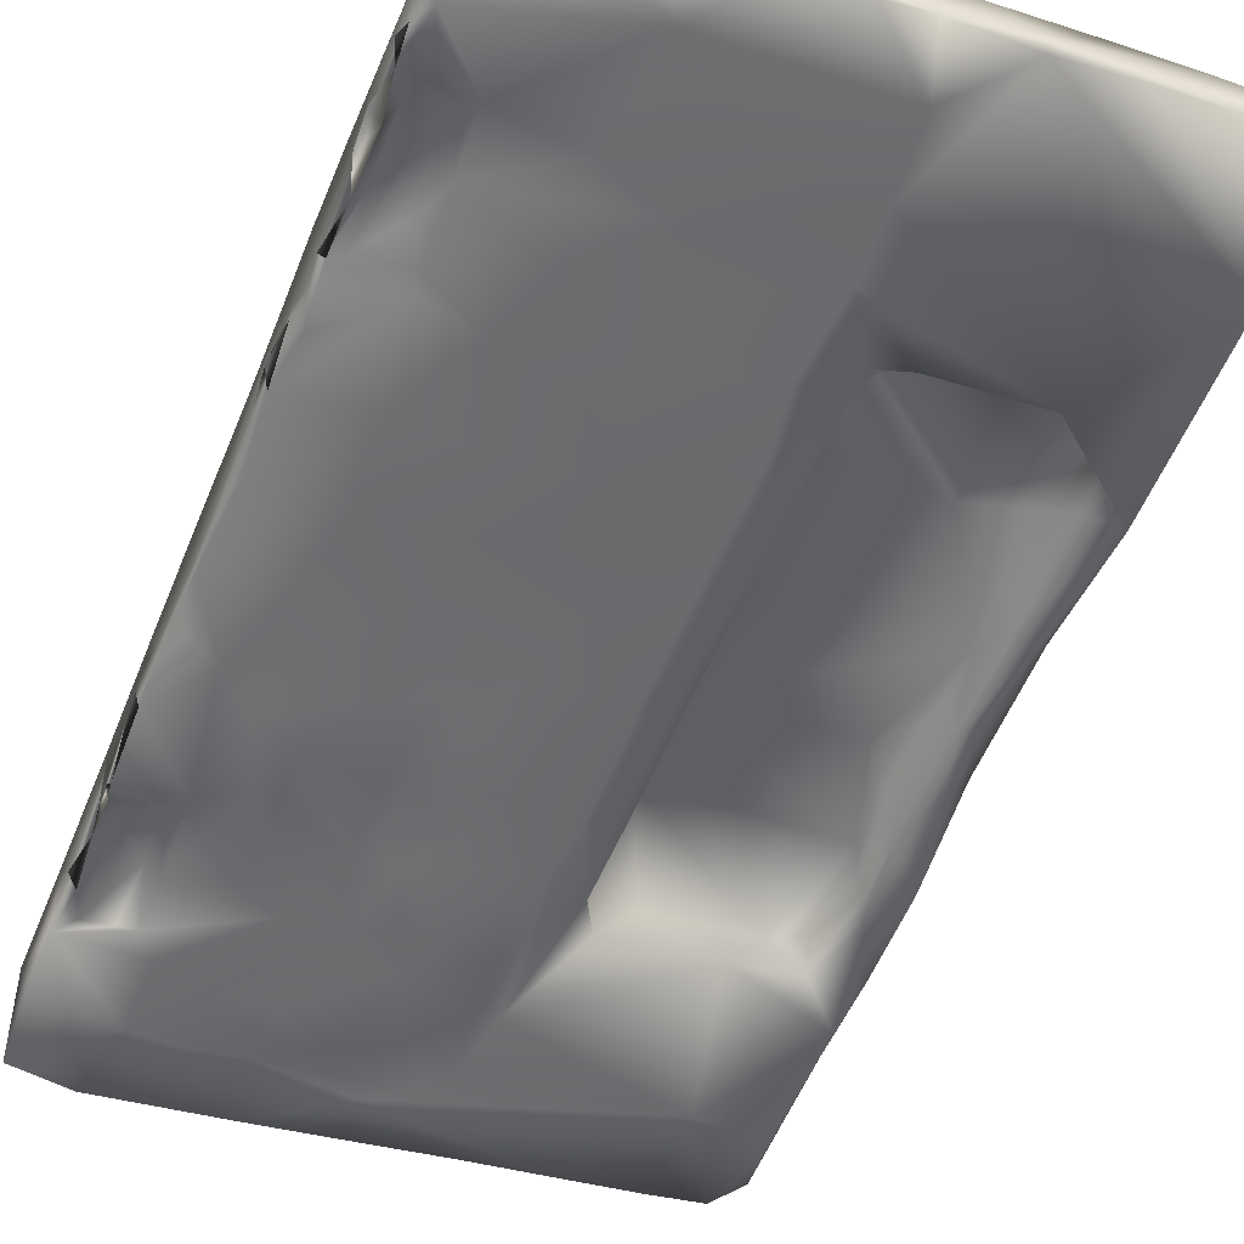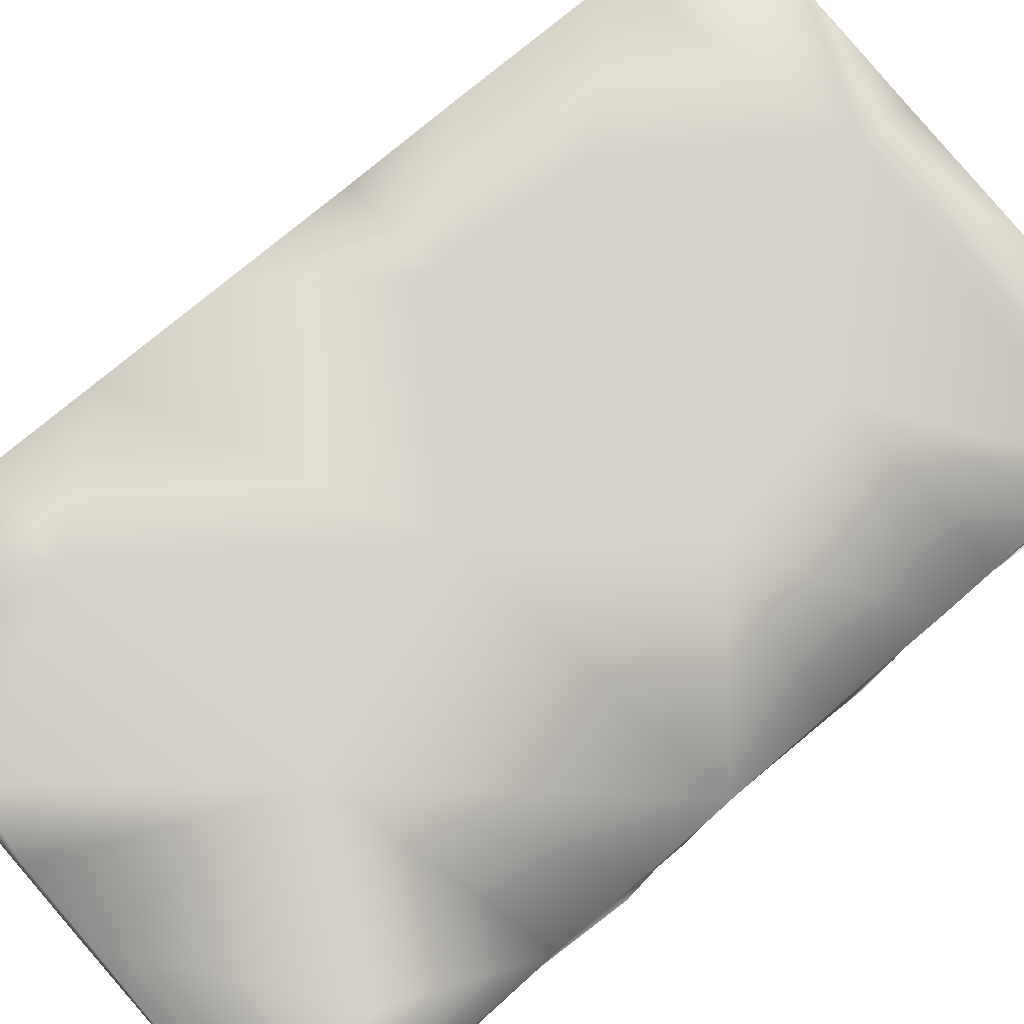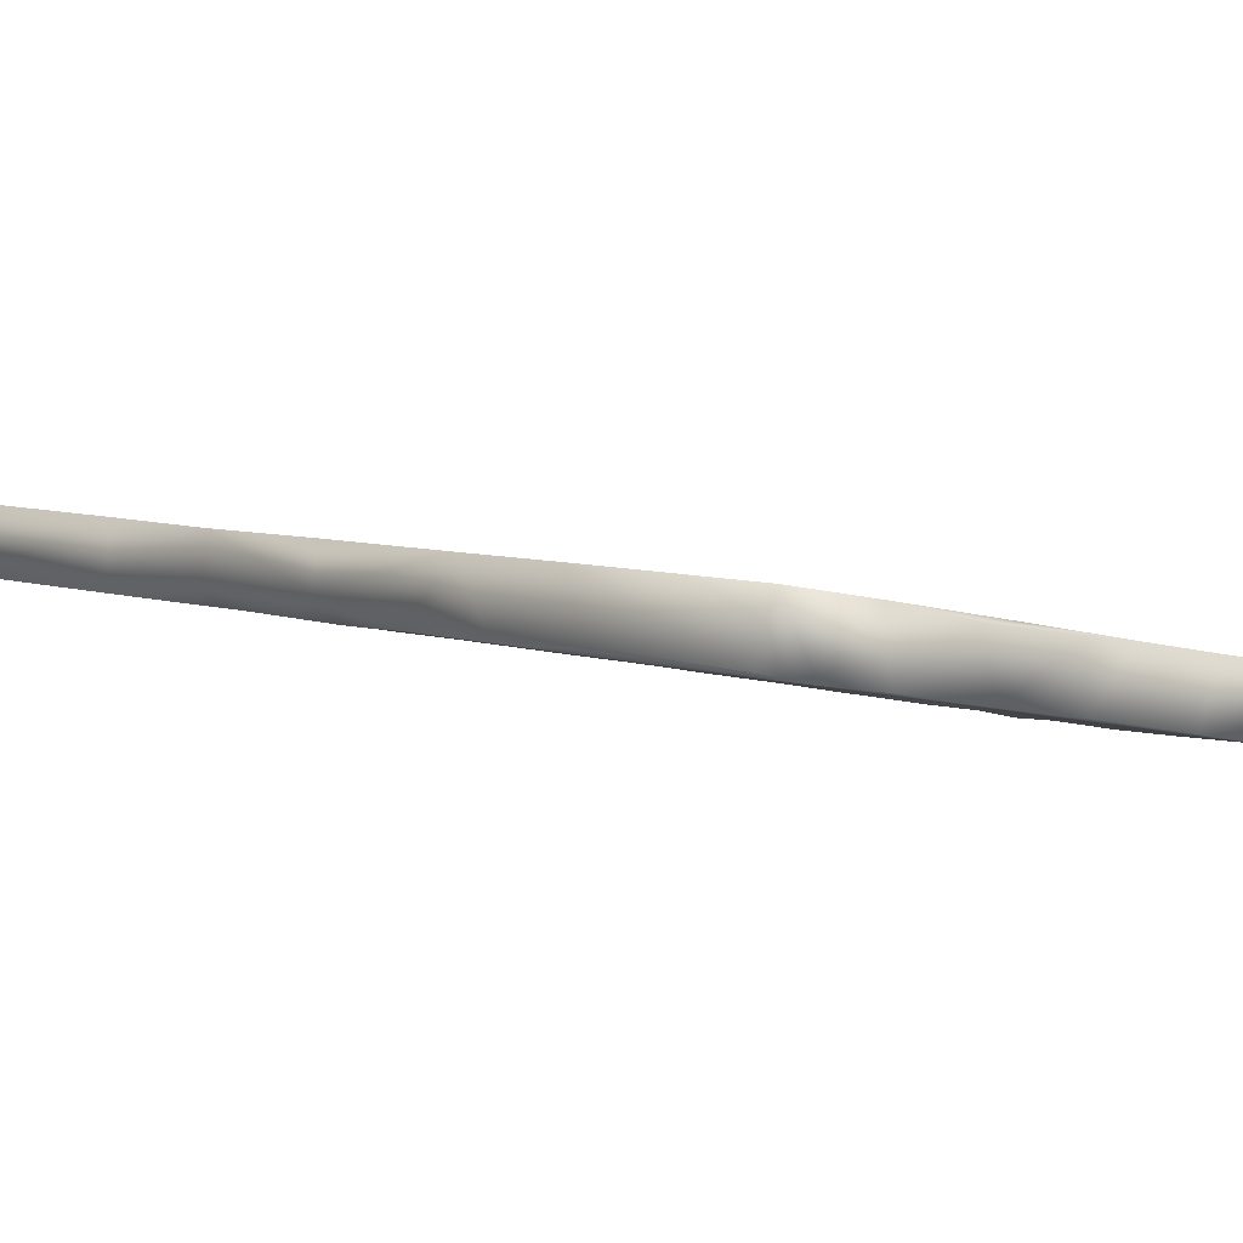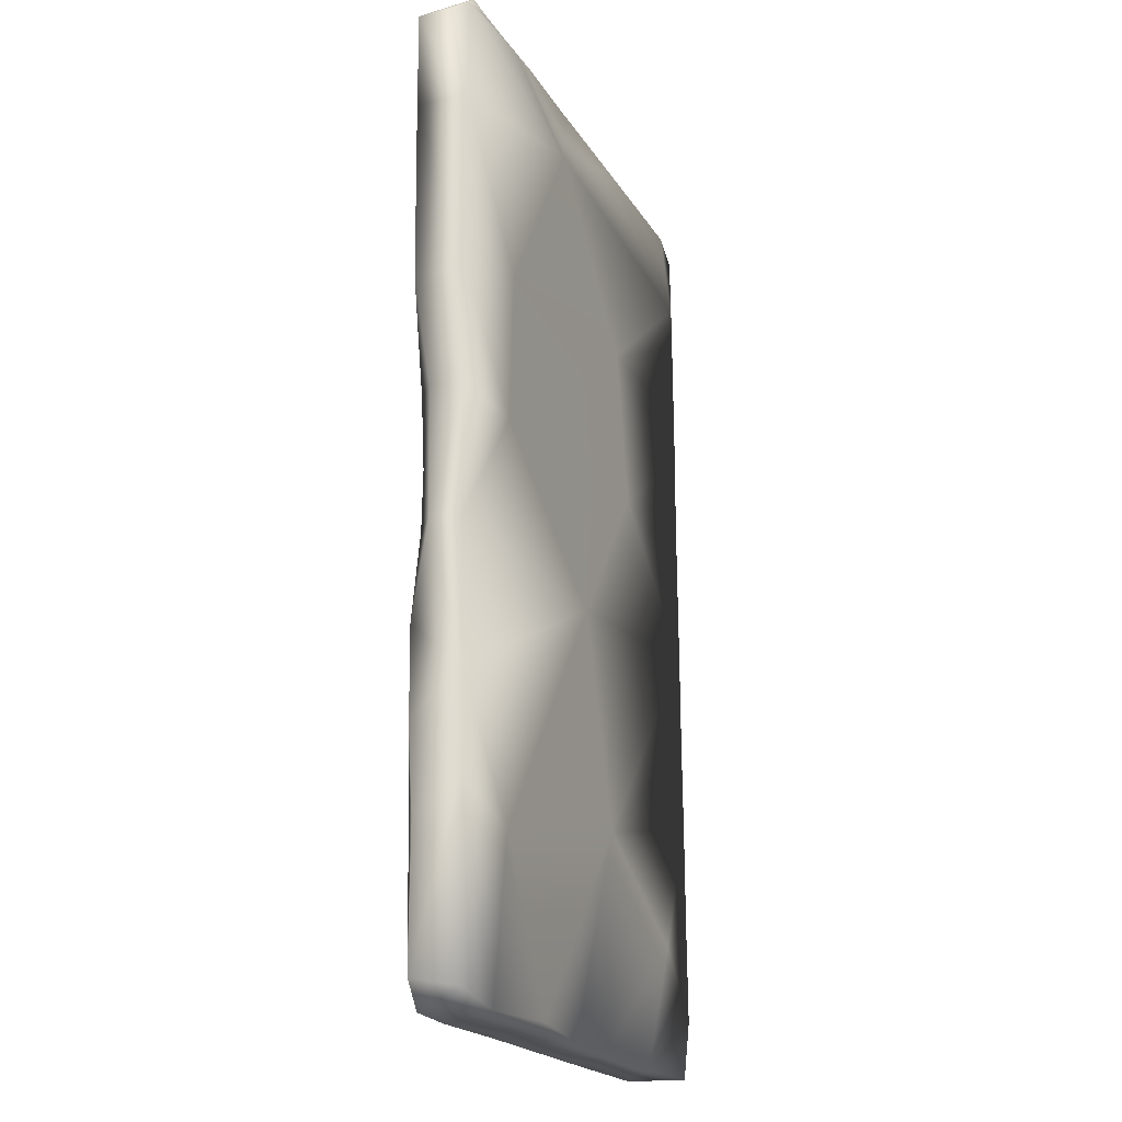
<metadata>
{"format":"obj","ext":"obj","renderer":"f3d","projection":"perspective","resolution":1024,"background":"white","views":[{"elev":-56.7,"azim":-21.3,"up":"+Y"},{"elev":71.8,"azim":-130.2,"up":"+Y"},{"elev":5.6,"azim":141.5,"up":"+Y"},{"elev":-21.0,"azim":121.5,"up":"+Z"}]}
</metadata>
<code>
v 0.1015 0.01391 0.1657
v 0.1335 0.02079 -0.1394
v 0.007362 -0.001244 -0.006336
v 0.02053 0.000147 0.0433
v 0.0488 0.00608 -0.1171
v 0.06347 0.007412 -0.001555
v 0.05736 0.006701 -0.00144
v 0.05791 0.006713 -0.02673
v 0.1817 0.04535 -0.1348
v 0.11 0.01626 -0.05015
v 0.09355 0.01271 -0.05178
v 0.1887 0.02899 0.08218
v 0.1098 0.01695 -0.1389
v 0.143 0.02093 0.1839
v 0.04681 0.004944 -0.08401
v 0.09591 0.03034 -0.1376
v 0.1108 0.01661 -0.02481
v 0.05351 0.005559 -0.01193
v 0.1479 0.03914 0.09823
v 0.1109 0.02782 0.03503
v 0.1866 0.02948 -0.05824
v 0.1219 0.03506 -0.1351
v 0.1599 0.02399 0.1064
v -0.0077 0.01257 -0.01478
v 0.07403 0.009238 0.00906
v -0.005605 -0.001479 0.05683
v 0.09597 0.01351 -0.09165
v 0.0455 0.004622 0.02409
v 0.04616 0.02181 0.06056
v 0.0183 3.8e-05 -0.05332
v 0.1475 0.03344 0.1056
v -0.006345 0.002259 0.06695
v 0.1013 0.01434 -0.002444
v 0.01728 0.000138 0.09474
v 0.03235 0.002761 -0.09952
v 0.1852 0.03019 -0.1316
v 0.002002 0.001191 0.1388
v 0.01589 0.000281 0.01769
v 0.05208 0.006557 -0.1376
v 0.06868 0.01243 0.1854
v 0.07318 0.009289 -0.0832
v 0.006703 -0.001664 0.1857
v 0.08192 0.01066 -0.02496
v 0.03022 0.001874 -0.02385
v 0.07982 0.01037 -0.06921
v -0.006445 0.002112 -0.021
v 0.03217 0.002553 -0.04985
v 0.1099 0.03223 -0.138
v 0.01238 2.5e-05 -0.1368
v 0.05211 0.005722 -0.04988
v 0.04521 0.004569 0.06444
v -0.005361 0.00325 0.1299
v 0.01212 -1.2e-05 -0.06831
v 0.1252 0.0182 0.107
v 0.1868 0.02932 -0.02965
v 0.1797 0.02762 0.02171
v 0.1197 0.01692 0.1837
v 0.1759 0.02727 0.05251
v -0.001787 0.000684 -0.08647
v -0.005199 0.000183 0.0808
v 0.07005 0.009941 -0.1178
v 0.03227 0.01971 -0.1366
v 0.1067 0.03227 0.1663
v 0.1139 0.0163 0.1047
v -0.007153 0.01276 0.01752
v 0.1854 0.04521 0.04469
v 0.1098 0.02778 -0.02107
v 0.1739 0.03778 0.07637
v -0.005176 0.002931 0.1458
v 0.06368 0.007252 -0.04941
v 0.005779 0.01529 0.1864
v 0.06135 0.00688 0.1264
v 0.01759 0.000585 -0.1146
v -0.004779 0.009579 0.1558
v 0.1092 0.02756 -0.05638
v -0.004686 0.000979 0.09628
v 0.1032 0.01422 0.1426
v 0.1614 0.03997 0.1837
v 0.1859 0.03082 -0.0868
v 0.1715 0.02707 -0.06068
v -0.007368 -0.002801 -0.1102
v 0.05621 0.02364 0.1126
v 0.1477 0.03923 0.1822
v 0.1604 0.02555 -0.1403
v 0.1843 0.02926 -0.1156
v 0.1516 0.0345 0.07239
v 0.1724 0.03776 0.105
v 0.08138 0.01063 0.1845
v 0.008336 0.002257 -0.04634
v -0.008029 0.01269 -0.04539
v 0.1835 0.04551 -0.07658
v 0.1601 0.03636 -0.06013
v -0.003668 0.01341 -0.1356
v 0.1868 0.04582 0.143
v 0.1004 0.01377 0.09681
v -0.006434 0.01287 0.05353
v -0.003951 -0.002101 0.08971
v 0.07858 0.01092 -0.1239
v 0.0285 0.002051 -0.06515
v 0.01514 -0.000113 0.1401
v 0.01236 0.002754 0.112
v 0.0306 0.001772 0.009559
v -0.001903 -0.002753 0.1294
v 0.07515 0.009353 -0.03948
v -0.005911 -0.002597 -0.05962
v 0.02496 0.000112 -0.03623
v 0.1861 0.04556 0.0841
v 0.1763 0.02714 0.0834
v -0.005897 0.002118 0.01344
v 0.1862 0.04569 0.1774
v 0.107 0.03168 0.1845
v 0.06281 0.007193 0.09212
v 0.04517 0.004443 0.009083
v 0.1739 0.02749 -0.03296
v 0.001217 0.001204 0.09845
v 0.00769 0.001978 -0.06638
v 0.05836 0.006493 0.08045
v 0.1155 0.01729 -0.06029
v 0.000585 4.1e-05 0.1179
v 0.1823 0.02823 0.04467
v 0.099 0.01452 -0.1104
v 0.07584 0.00964 0.04588
v 0.1802 0.02762 0.001633
v 0.005564 -0.001968 0.1413
v -0.004873 0.003488 0.119
v 0.1757 0.02713 0.1052
v 0.1727 0.0374 0.0144
v -0.006421 -0.002495 0.002751
v 0.03508 0.003528 0.1861
v 0.07901 0.01143 -0.1383
v -0.006259 0.01288 0.07552
v 0.1118 0.02767 0.07873
v 0.04278 0.003781 -0.005724
v -0.007056 0.001887 -0.04851
v -0.003306 -0.001525 0.141
v 0.09347 0.01392 -0.1184
v -0.004368 -0.002636 0.06389
v 0.1898 0.02897 0.1427
v -0.004872 -0.003127 -0.07552
v -0.005387 -0.002733 -0.04869
v -0.006643 -0.002728 -0.1319
v 0.1847 0.04543 0.002348
v -0.008303 0.001162 -0.01987
v -0.00495 -0.003388 0.01695
v -0.003877 -0.000407 0.1511
v 0.05046 0.005547 -0.09726
v -0.004241 0.01367 0.1599
v -0.005405 -0.002359 0.03383
v 0.127 0.03063 -0.0596
v 0.01566 4.7e-05 0.1219
v -0.000488 -0.002582 0.1575
v 0.1007 0.01477 -0.06362
v 0.04037 0.003668 0.1109
v -0.006097 -0.002511 -0.04399
v 0.0786 0.01013 0.02612
v 0.1115 0.01674 0.01838
v 0.1128 0.01612 0.05882
v 0.0979 0.01392 -0.0456
v 0.1007 0.01449 -0.02785
v 0.04569 0.004401 0.167
v 0.0176 -0.000325 -0.01673
v 0.1753 0.02717 0.01949
v -0.007115 -0.003127 -0.08932
v 0.0865 0.02867 0.005154
v 0.04551 0.004486 0.0397
v 0.1497 0.02294 -0.06088
v 0.165 0.02487 0.1836
v -0.009242 0.01251 -0.1151
v 0.1898 0.02879 0.1762
v 0.06866 0.008336 -0.06615
v 0.07046 0.02598 -0.1371
v 0.1028 0.01434 0.07797
v 0.06923 0.008396 -0.1076
v 0.1761 0.04249 0.1831
v 0.05989 0.02416 0.1853
v 0.06414 0.007173 0.1461
v 0.1606 0.03622 0.003594
v 0.1812 0.04401 0.1824
v 0.06444 0.02499 -0.06458
v 0.1728 0.03809 0.03501
v 0.05118 0.005608 -0.1083
v 0.05805 0.006889 -0.07364
v 0.1028 0.01498 -0.09086
v 0.0821 0.01081 -0.1031
v 0.09892 0.015 -0.08649
v 0.01835 0.000283 0.0648
v 0.1509 0.0396 0.0468
v 0.05335 0.005764 -0.02762
v 0.1129 0.02745 0.1057
v 0.03015 0.002409 -0.03771
v 0.1777 0.02761 -0.04167
v 0.1033 0.01448 0.1225
v -0.002546 -0.002419 0.1119
v 0.07342 0.009091 0.06238
v 0.1007 0.01423 0.009208
v 0.1373 0.03633 -0.1386
v 0.135 0.03647 0.184
v -0.006912 0.001791 -0.007763
v 0.1596 0.04156 -0.1378
v 0.184 0.04543 -0.0438
v -0.005769 0.01315 0.1155
v 0.1853 0.0291 -0.07672
v -0.002896 -0.002633 0.0412
v 0.03398 0.002597 0.09057
v 0.06476 0.007457 -0.02442
v 0.187 0.03428 0.0448
v -0.005118 0.003976 0.08173
v -0.004635 0.005128 0.1184
v 0.08373 0.01116 -0.004915
v -0.005819 0.003261 0.0404
v 0.06205 0.007496 0.1848
v -0.00589 0.007475 0.05991
v 0.07408 0.009232 0.1666
v -0.00206 -0.001584 0.1804
v 0.05694 0.007152 -0.04486
v 0.1613 0.02504 -0.1112
v 0.01222 -0.000167 -0.08388
v 0.09555 0.01299 -0.0744
v -0.00377 0.01361 0.1802
v 0.01248 -0.000251 -0.04477
v 0.01578 -1.6e-05 0.1003
v 0.09517 0.01334 0.1848
v 0.01751 0.00031 -0.09166
v 0.1744 0.02695 -0.01507
v -0.004889 0.01345 0.1438
v -0.001771 -0.002736 0.07981
v 0.1801 0.02781 0.1831
v 0.01257 0.002938 0.1365
v 0.01159 0.01607 -0.09244
v -0.006193 0.013 0.09511
v 0.1502 0.03973 -0.08365
v 0.1194 0.02508 0.1843
v 0.1705 0.03801 -0.02646
v 0.1719 0.03802 -0.01057
v -0.003202 -0.000236 0.1666
v -0.006296 -0.002898 -0.02161
v -0.008671 0.01251 -0.0837
v 0.1722 0.0432 0.1811
v 0.04152 0.003843 -0.07193
v 0.1709 0.03807 -0.05655
v 0.1773 0.02804 -0.1398
v 0.1865 0.03479 0.003068
v 0.1015 0.01443 0.04267
v 0.04118 0.003749 0.1356
v 0.1102 0.02774 0.005257
v 0.06283 0.007196 0.1081
v -0.002938 -0.003131 0.0979
v 0.03059 0.002857 -0.1171
v -0.00136 0.000636 -0.05623
v 0.006944 0.002348 -0.08673
v -0.007824 0.000928 -0.07433
v 0.1205 0.02926 0.09814
f 143 236 154
f 135 69 145
f 52 135 103
f 52 103 125
f 103 193 125
f 251 105 139
f 137 32 60
f 26 137 32
f 109 148 210
f 139 251 163
f 144 109 128
f 148 109 144
f 144 203 148
f 198 143 236
f 128 198 236
f 134 154 140
f 140 105 134
f 26 210 148
f 76 193 247
f 141 93 49
f 149 92 67
f 146 181 173
f 41 15 146
f 173 41 146
f 249 116 89
f 184 41 173
f 234 224 127
f 41 182 15
f 182 41 170
f 233 67 92
f 241 9 36
f 241 36 85
f 241 85 216
f 170 41 45
f 45 41 218
f 202 216 85
f 67 233 245
f 121 27 184
f 121 185 27
f 121 183 185
f 185 218 27
f 185 183 152
f 92 240 233
f 218 185 152
f 166 183 216
f 183 166 118
f 118 75 10
f 184 27 41
f 218 41 27
f 152 10 158
f 159 158 10
f 10 67 17
f 10 152 183
f 10 75 67
f 70 215 182
f 70 182 170
f 118 166 149
f 245 233 177
f 245 177 180
f 114 240 80
f 20 245 180
f 245 17 67
f 70 104 215
f 45 70 170
f 70 45 11
f 70 11 158
f 158 104 70
f 114 224 234
f 11 45 218
f 233 234 177
f 218 152 11
f 177 234 127
f 64 189 54
f 108 126 68
f 118 10 183
f 152 158 11
f 216 202 166
f 80 166 202
f 180 177 127
f 202 191 80
f 114 80 191
f 6 7 8
f 8 205 6
f 17 159 10
f 33 159 17
f 8 215 104
f 8 188 215
f 205 8 104
f 104 43 205
f 28 25 155
f 195 209 33
f 188 8 18
f 168 81 163
f 25 209 195
f 18 8 7
f 17 156 33
f 156 17 245
f 195 33 156
f 6 205 43
f 43 209 6
f 155 25 195
f 155 195 243
f 158 43 104
f 159 43 158
f 33 43 159
f 86 20 180
f 191 224 114
f 209 43 33
f 7 133 18
f 224 123 162
f 123 56 162
f 25 113 7
f 25 7 6
f 25 6 209
f 79 21 202
f 156 20 157
f 191 202 21
f 55 191 21
f 28 113 25
f 224 191 55
f 224 55 123
f 58 68 180
f 132 20 86
f 58 162 120
f 252 132 86
f 12 108 58
f 144 38 4
f 157 132 64
f 186 144 4
f 80 92 166
f 4 38 102
f 4 102 28
f 86 180 68
f 4 28 165
f 162 127 224
f 189 132 252
f 126 108 12
f 12 23 126
f 31 252 86
f 189 252 31
f 54 189 31
f 87 68 126
f 28 155 165
f 156 245 20
f 162 180 127
f 180 162 58
f 68 58 108
f 162 56 120
f 118 149 75
f 189 64 132
f 81 141 73
f 73 141 49
f 149 67 75
f 49 39 248
f 181 248 5
f 35 248 181
f 35 223 73
f 53 217 239
f 106 30 47
f 157 20 132
f 54 31 23
f 23 31 87
f 23 87 126
f 165 155 122
f 31 86 87
f 68 87 86
f 122 155 243
f 156 157 195
f 195 157 243
f 62 39 49
f 122 243 194
f 166 92 149
f 250 217 116
f 80 240 92
f 139 59 249
f 249 105 139
f 59 116 249
f 116 59 250
f 53 89 116
f 114 233 240
f 234 233 114
f 89 140 249
f 220 140 89
f 172 157 64
f 64 95 172
f 73 49 248
f 5 248 39
f 163 81 73
f 163 59 139
f 163 250 59
f 73 223 163
f 223 217 163
f 163 217 250
f 217 53 116
f 248 35 73
f 223 35 15
f 181 146 35
f 146 15 35
f 239 217 223
f 239 223 15
f 239 15 182
f 249 140 105
f 154 140 220
f 236 154 220
f 220 89 53
f 30 99 47
f 220 53 30
f 53 99 30
f 53 239 99
f 47 99 50
f 50 99 239
f 50 239 182
f 182 215 50
f 106 47 190
f 47 50 190
f 106 220 30
f 161 220 106
f 3 236 220
f 220 161 3
f 106 190 44
f 161 106 44
f 190 50 44
f 188 50 215
f 188 44 50
f 133 161 44
f 18 44 188
f 133 44 18
f 128 236 3
f 3 144 128
f 38 3 161
f 144 3 38
f 38 161 102
f 102 161 133
f 133 113 102
f 7 113 133
f 113 28 102
f 98 130 13
f 98 39 130
f 39 98 5
f 5 98 61
f 98 136 61
f 61 173 5
f 5 173 181
f 184 61 136
f 173 61 184
f 98 121 136
f 121 184 136
f 216 121 98
f 183 121 216
f 98 13 2
f 2 216 98
f 216 2 84
f 216 84 241
f 63 94 19
f 107 66 187
f 197 63 111
f 94 107 19
f 197 83 63
f 83 110 63
f 110 94 63
f 147 175 63
f 111 63 175
f 66 142 187
f 65 164 179
f 29 164 65
f 147 82 225
f 219 71 147
f 40 111 175
f 147 71 175
f 82 187 29
f 107 187 19
f 91 231 200
f 187 82 19
f 63 82 147
f 82 63 19
f 164 200 231
f 142 200 164
f 187 142 164
f 96 29 65
f 131 29 96
f 230 29 131
f 82 230 201
f 82 29 230
f 225 82 201
f 187 164 29
f 65 24 198
f 65 198 109
f 134 154 143
f 143 46 134
f 26 212 210
f 26 207 212
f 207 26 32
f 207 32 60
f 207 60 97
f 207 97 76
f 96 65 210
f 96 210 212
f 237 163 251
f 90 251 105
f 105 134 90
f 24 46 198
f 198 46 143
f 128 109 198
f 168 163 237
f 134 46 90
f 65 109 210
f 208 230 76
f 230 208 201
f 208 74 201
f 69 74 208
f 145 74 69
f 46 24 90
f 207 131 212
f 230 131 207
f 207 76 230
f 193 208 76
f 208 193 125
f 208 125 52
f 52 135 208
f 69 208 135
f 90 237 251
f 74 225 201
f 130 39 171
f 2 13 48
f 62 93 168
f 229 62 168
f 237 229 168
f 84 2 196
f 229 237 90
f 90 179 229
f 179 90 24
f 65 179 24
f 229 171 62
f 171 229 179
f 231 199 22
f 16 171 179
f 22 16 179
f 22 48 16
f 231 22 179
f 22 196 48
f 199 196 22
f 9 199 91
f 241 199 9
f 168 141 81
f 39 62 171
f 130 16 13
f 231 91 199
f 212 131 96
f 164 231 179
f 2 48 196
f 141 168 93
f 130 171 16
f 13 16 48
f 84 196 199
f 241 84 199
f 93 62 49
f 147 225 74
f 174 167 227
f 178 227 169
f 247 115 119
f 150 101 221
f 150 228 101
f 103 119 37
f 100 228 150
f 135 103 37
f 135 37 124
f 151 145 135
f 124 228 100
f 235 145 151
f 214 235 151
f 160 129 42
f 129 160 211
f 203 26 148
f 186 203 144
f 192 95 64
f 192 64 54
f 137 203 186
f 54 23 192
f 77 192 23
f 51 4 165
f 203 137 26
f 226 137 34
f 34 137 186
f 60 137 226
f 97 60 226
f 186 204 34
f 221 34 204
f 186 4 51
f 101 115 221
f 115 228 119
f 204 186 51
f 228 115 101
f 37 119 228
f 204 51 117
f 57 77 23
f 112 204 117
f 228 124 37
f 97 226 247
f 76 97 247
f 247 226 34
f 34 115 247
f 34 221 115
f 193 247 119
f 103 193 119
f 23 138 57
f 221 204 153
f 204 112 153
f 153 150 221
f 153 112 246
f 138 23 12
f 100 150 244
f 135 124 151
f 211 160 213
f 151 124 100
f 72 150 153
f 150 72 244
f 213 88 211
f 1 77 57
f 88 213 1
f 244 160 100
f 1 222 88
f 222 1 57
f 42 151 160
f 160 151 100
f 214 151 42
f 160 244 176
f 138 14 57
f 51 165 194
f 194 165 122
f 138 167 14
f 169 167 138
f 227 167 169
f 194 117 51
f 194 112 117
f 172 194 243
f 112 194 95
f 95 194 172
f 172 243 157
f 246 112 95
f 246 72 153
f 246 192 72
f 246 95 192
f 244 72 176
f 176 72 77
f 77 72 192
f 176 213 160
f 213 176 1
f 1 176 77
f 232 197 111
f 40 129 211
f 232 14 167
f 235 214 219
f 83 197 78
f 42 129 71
f 232 78 197
f 42 219 214
f 42 71 219
f 57 232 222
f 40 211 88
f 88 222 40
f 57 14 232
f 145 235 74
f 235 219 74
f 71 129 175
f 222 111 40
f 111 222 232
f 40 175 129
f 78 232 167
f 219 147 74
f 66 242 142
f 169 94 110
f 55 21 200
f 85 36 79
f 94 138 107
f 242 206 56
f 107 12 66
f 79 36 91
f 200 21 91
f 85 79 202
f 55 242 123
f 123 242 56
f 12 58 120
f 12 120 206
f 120 56 206
f 12 206 66
f 138 12 107
f 91 21 79
f 91 36 9
f 206 242 66
f 94 169 138
f 55 200 242
f 242 200 142
f 238 110 83
f 78 238 83
f 110 238 178
f 178 238 174
f 169 110 178
f 174 238 78
f 174 78 167
f 178 174 227

</code>
